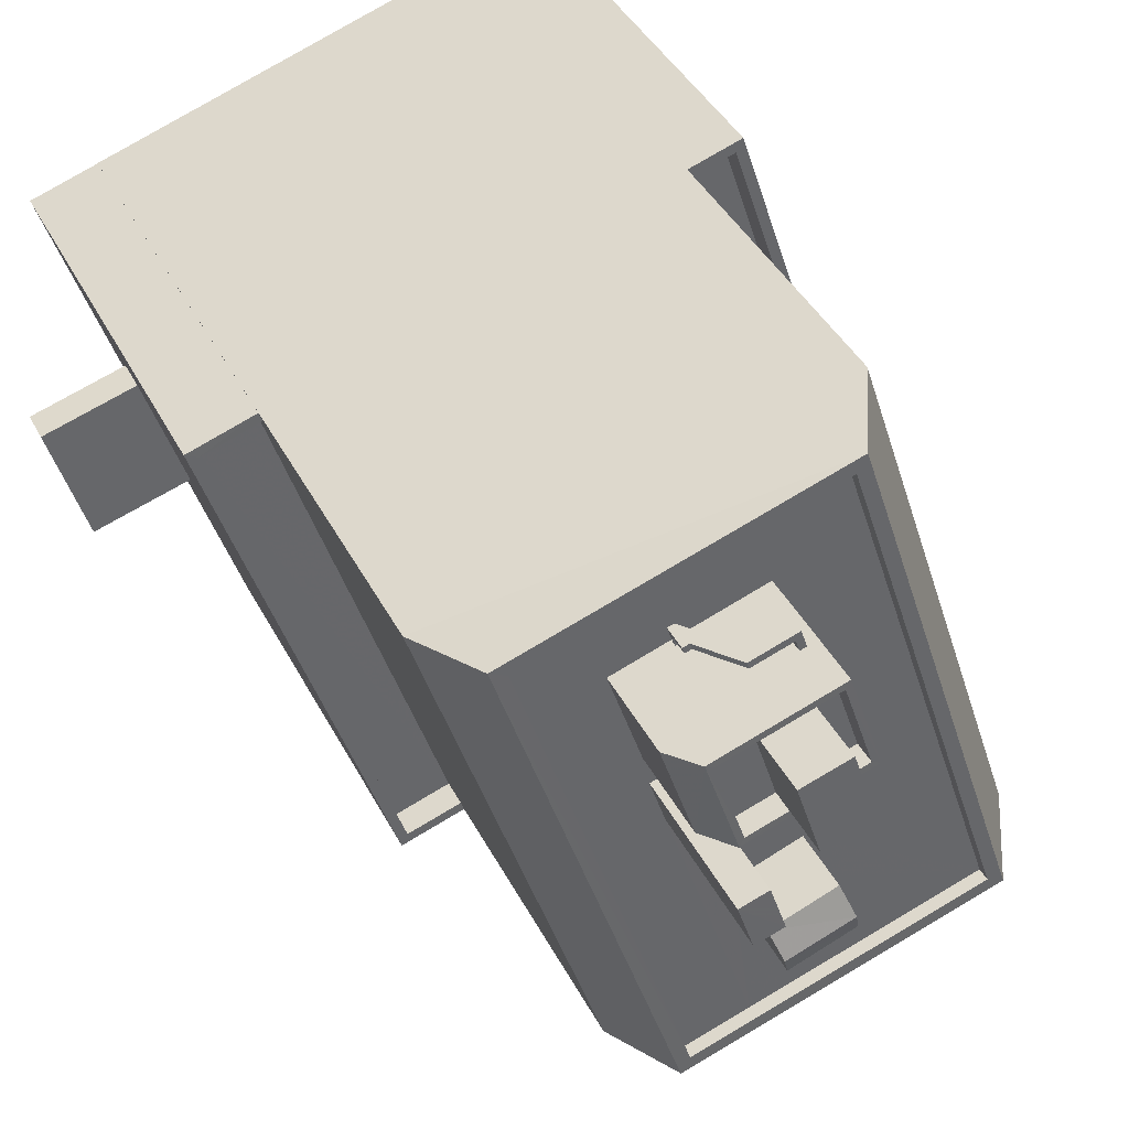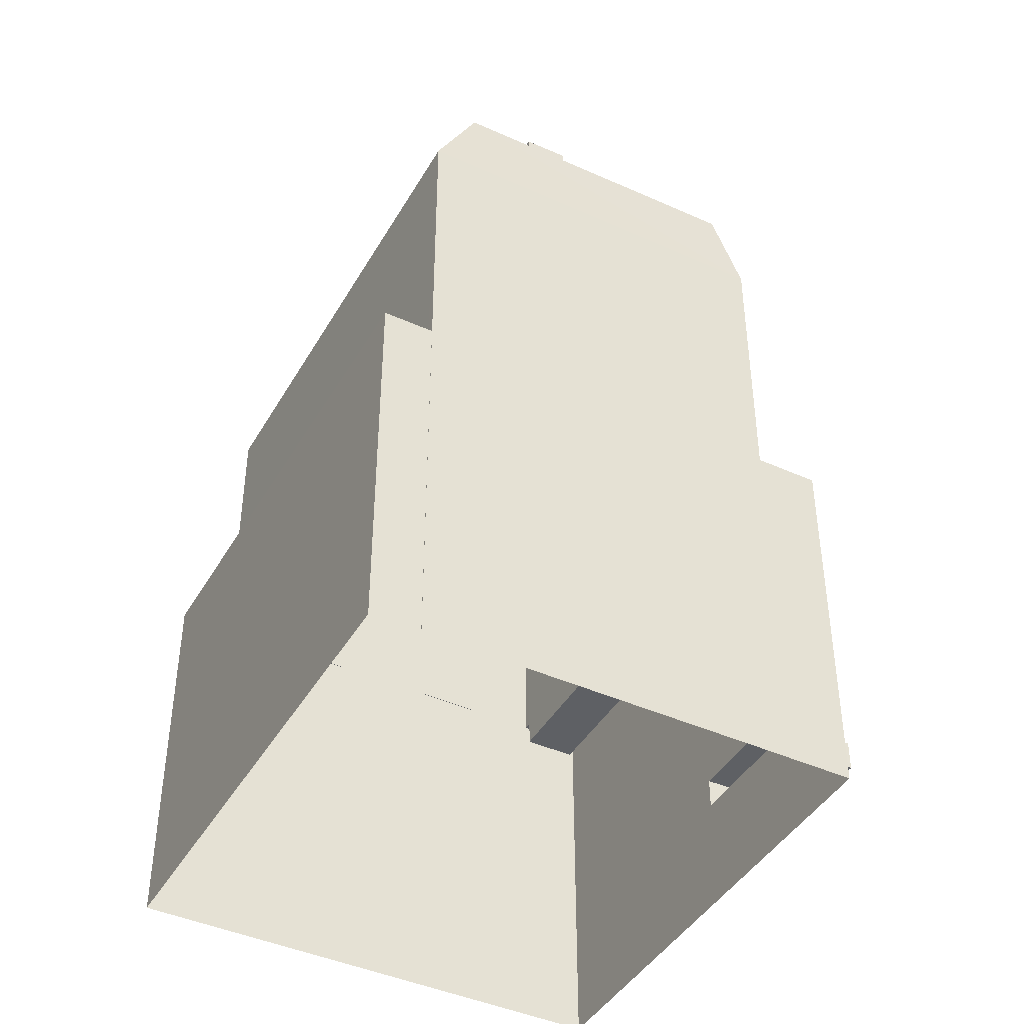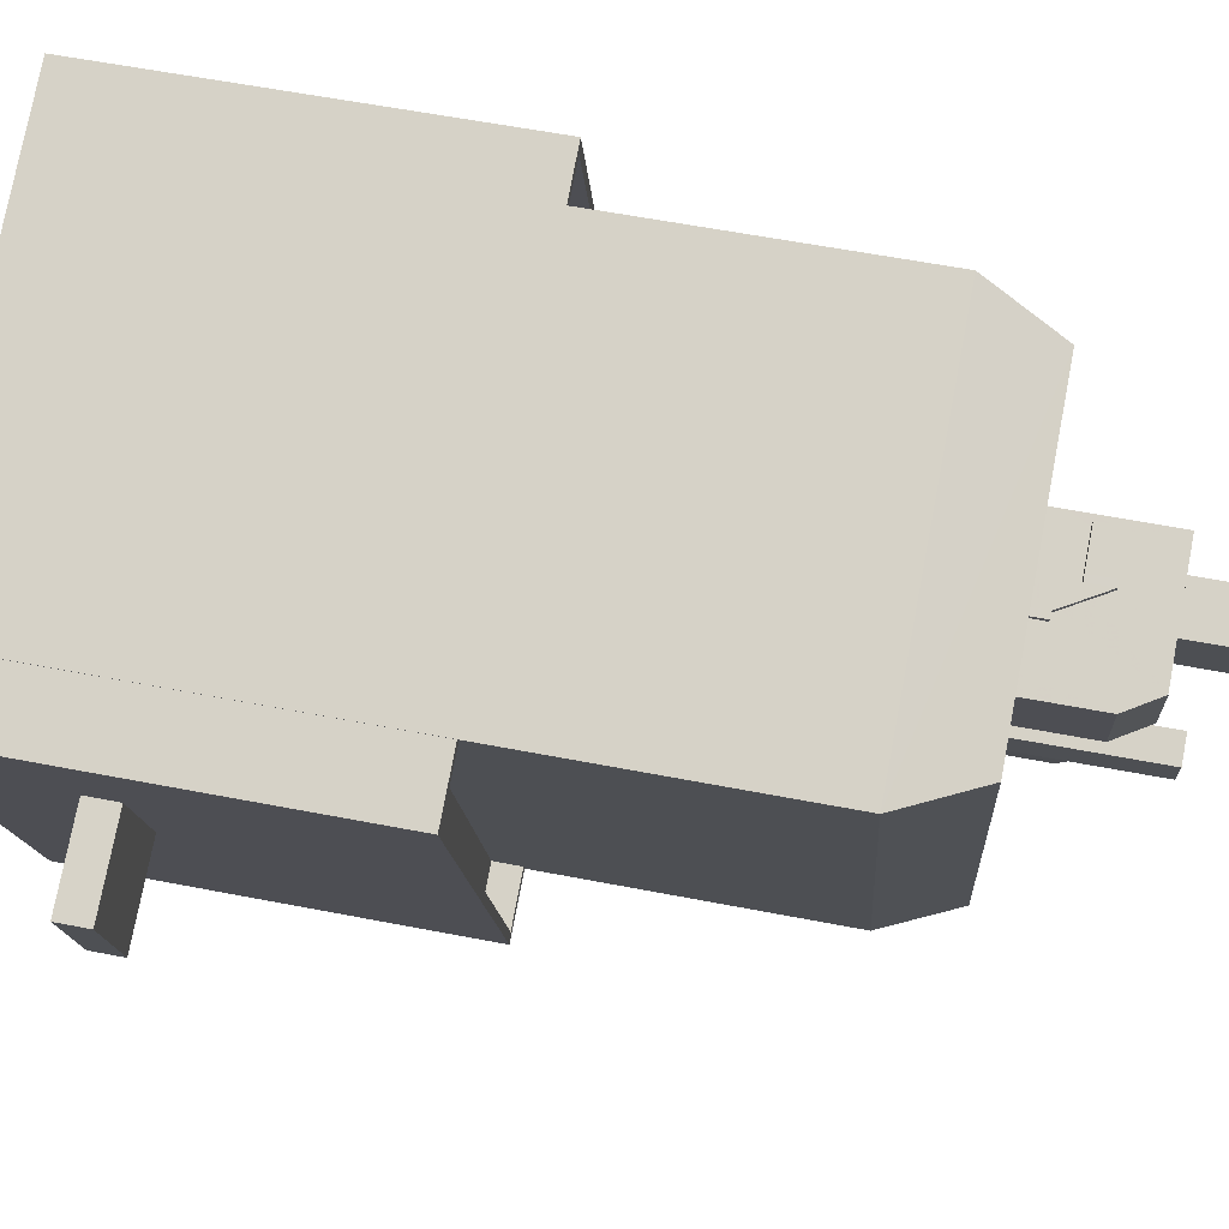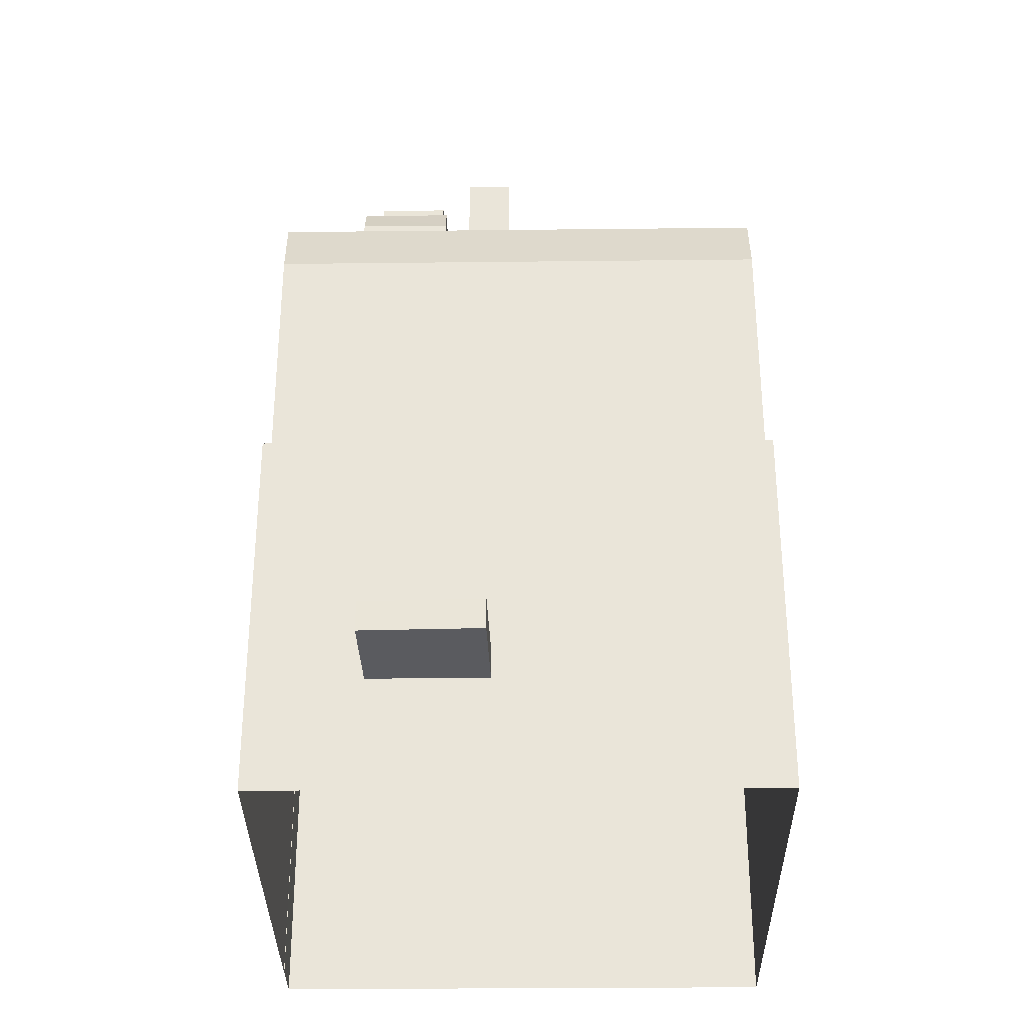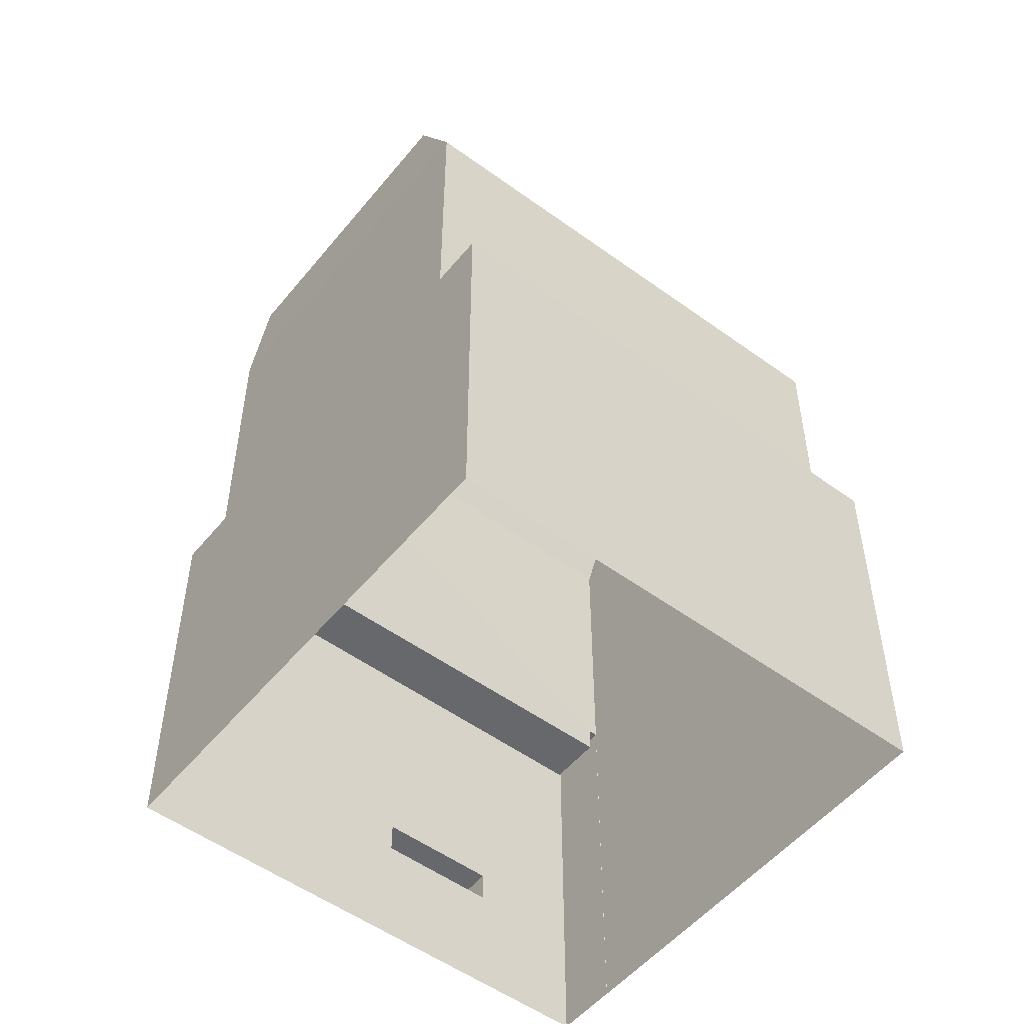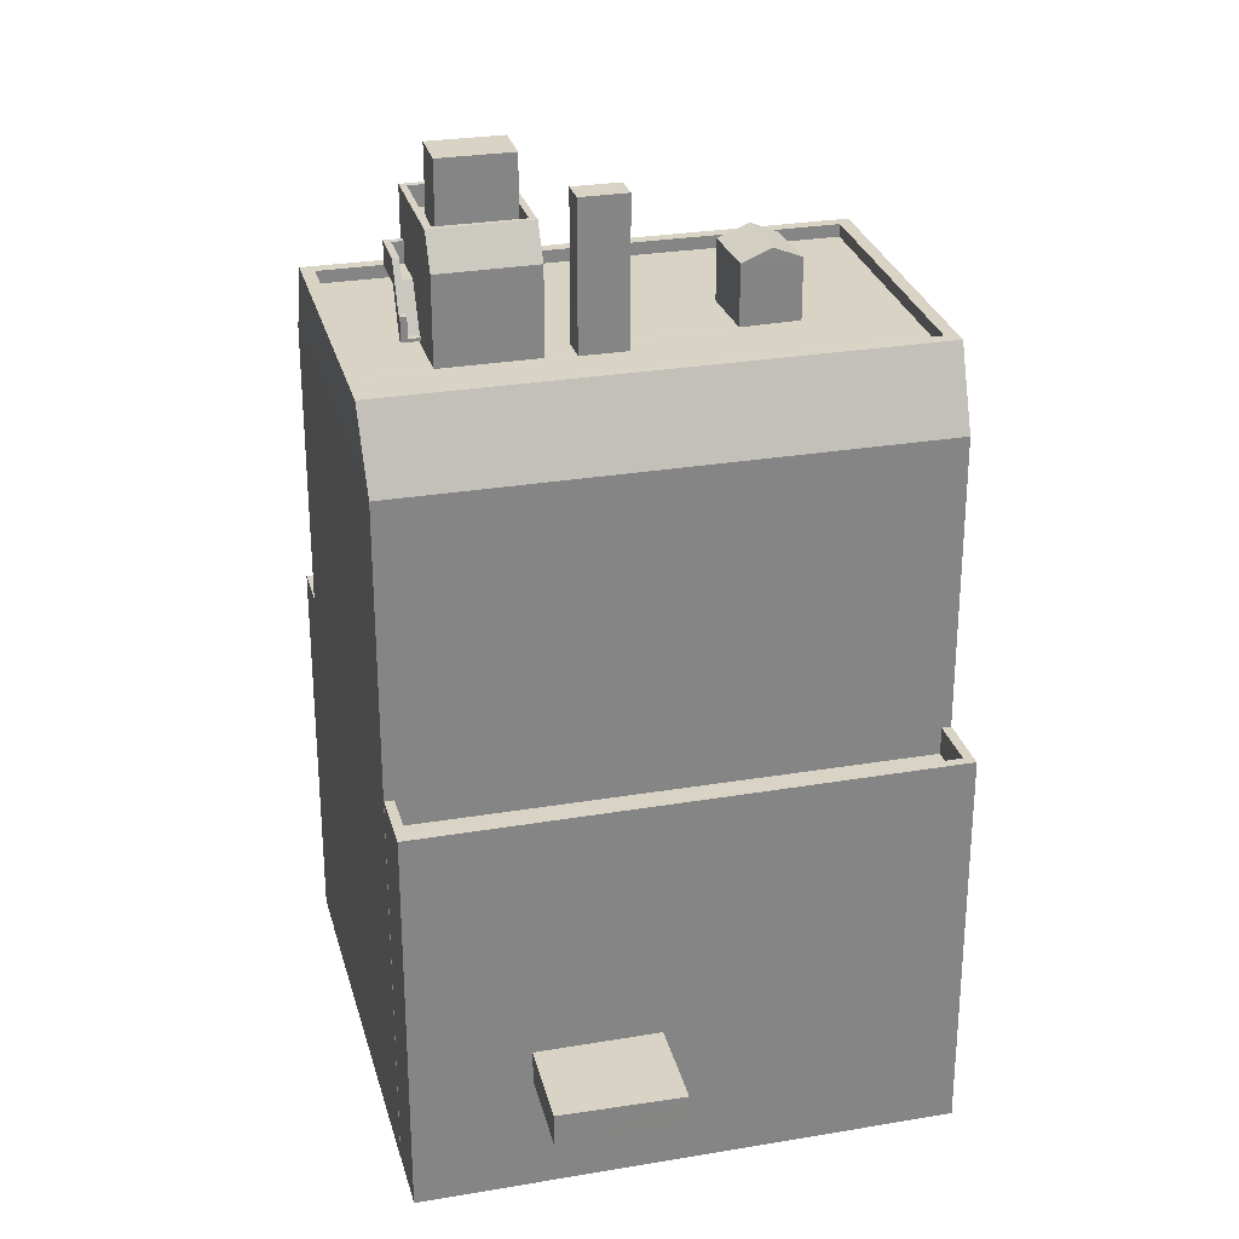
<metadata>
{"format":"obj","ext":"obj","renderer":"f3d","projection":"perspective","resolution":1024,"background":"white","views":[{"elev":40.0,"azim":-25.0,"up":"+Y"},{"elev":-43.1,"azim":170.1,"up":"+Z"},{"elev":58.3,"azim":-78.6,"up":"+Y"},{"elev":-32.8,"azim":-71.0,"up":"+Z"},{"elev":-52.5,"azim":70.1,"up":"+Z"},{"elev":28.3,"azim":-86.1,"up":"+Z"}]}
</metadata>
<code>
v -1.226e+04 -3.751e+04 19
v -1.223e+04 -3.753e+04 19
v -1.225e+04 -3.753e+04 19
v -1.226e+04 -3.751e+04 19
v -1.224e+04 -3.75e+04 19
v -1.224e+04 -3.75e+04 19
v -1.226e+04 -3.751e+04 19
v -1.224e+04 -3.75e+04 19
v -1.225e+04 -3.751e+04 55.87
v -1.225e+04 -3.751e+04 55.65
v -1.225e+04 -3.751e+04 56.75
v -1.225e+04 -3.751e+04 56.75
v -1.225e+04 -3.751e+04 54.72
v -1.225e+04 -3.751e+04 56.75
v -1.225e+04 -3.751e+04 56.75
v -1.225e+04 -3.751e+04 56.75
v -1.225e+04 -3.751e+04 54.72
v -1.225e+04 -3.751e+04 54.72
v -1.225e+04 -3.751e+04 54.72
v -1.226e+04 -3.752e+04 24.63
v -1.226e+04 -3.752e+04 24.63
v -1.226e+04 -3.752e+04 24.63
v -1.226e+04 -3.752e+04 24.63
v -1.225e+04 -3.751e+04 54.87
v -1.225e+04 -3.751e+04 54.87
v -1.225e+04 -3.751e+04 54.87
v -1.225e+04 -3.751e+04 54.87
v -1.225e+04 -3.751e+04 55.76
v -1.225e+04 -3.751e+04 56.9
v -1.225e+04 -3.751e+04 56.9
v -1.225e+04 -3.751e+04 56.9
v -1.225e+04 -3.751e+04 56.9
v -1.225e+04 -3.751e+04 56.9
v -1.225e+04 -3.751e+04 55.87
v -1.225e+04 -3.751e+04 55.87
v -1.225e+04 -3.751e+04 55.87
v -1.225e+04 -3.751e+04 55.87
v -1.225e+04 -3.751e+04 57.9
v -1.225e+04 -3.751e+04 57.9
v -1.225e+04 -3.751e+04 57.9
v -1.225e+04 -3.751e+04 57.9
v -1.225e+04 -3.751e+04 57.9
v -1.225e+04 -3.751e+04 57.9
v -1.225e+04 -3.751e+04 57.9
v -1.225e+04 -3.751e+04 57.9
v -1.225e+04 -3.752e+04 60.13
v -1.225e+04 -3.751e+04 60.13
v -1.225e+04 -3.752e+04 60.13
v -1.224e+04 -3.751e+04 60.13
v -1.225e+04 -3.751e+04 60.13
v -1.225e+04 -3.751e+04 60.13
v -1.225e+04 -3.751e+04 60.13
v -1.225e+04 -3.751e+04 60.13
v -1.225e+04 -3.751e+04 59.13
v -1.225e+04 -3.751e+04 59.13
v -1.225e+04 -3.751e+04 59.13
v -1.225e+04 -3.751e+04 59.13
v -1.225e+04 -3.751e+04 59.13
v -1.225e+04 -3.751e+04 59.13
v -1.225e+04 -3.752e+04 59.13
v -1.225e+04 -3.751e+04 59.13
v -1.225e+04 -3.751e+04 60.13
v -1.225e+04 -3.751e+04 60.13
v -1.225e+04 -3.751e+04 60.13
v -1.225e+04 -3.751e+04 60.13
v -1.225e+04 -3.752e+04 58.6
v -1.225e+04 -3.751e+04 60.15
v -1.225e+04 -3.751e+04 58.59
v -1.225e+04 -3.752e+04 60.16
v -1.225e+04 -3.751e+04 62.32
v -1.225e+04 -3.751e+04 62.32
v -1.225e+04 -3.751e+04 62.32
v -1.225e+04 -3.751e+04 62.32
v -1.225e+04 -3.751e+04 54.53
v -1.225e+04 -3.751e+04 54.53
v -1.225e+04 -3.751e+04 54.53
v -1.225e+04 -3.751e+04 54.53
v -1.224e+04 -3.75e+04 54.53
v -1.224e+04 -3.751e+04 54.53
v -1.224e+04 -3.753e+04 54.53
v -1.224e+04 -3.753e+04 54.53
v -1.224e+04 -3.753e+04 54.53
v -1.225e+04 -3.751e+04 54.53
v -1.225e+04 -3.751e+04 54.53
v -1.225e+04 -3.752e+04 54.53
v -1.225e+04 -3.753e+04 54.53
v -1.225e+04 -3.752e+04 54.53
v -1.225e+04 -3.752e+04 54.53
v -1.225e+04 -3.752e+04 54.53
v -1.225e+04 -3.752e+04 54.53
v -1.225e+04 -3.752e+04 54.53
v -1.224e+04 -3.752e+04 54.53
v -1.225e+04 -3.752e+04 54.53
v -1.225e+04 -3.752e+04 54.53
v -1.226e+04 -3.751e+04 54.53
v -1.225e+04 -3.753e+04 54.53
v -1.225e+04 -3.753e+04 54.53
v -1.225e+04 -3.753e+04 55.13
v -1.225e+04 -3.753e+04 55.13
v -1.224e+04 -3.753e+04 55.13
v -1.224e+04 -3.753e+04 55.13
v -1.226e+04 -3.751e+04 55.13
v -1.226e+04 -3.751e+04 55.13
v -1.224e+04 -3.75e+04 55.13
v -1.224e+04 -3.75e+04 55.13
v -1.225e+04 -3.752e+04 61.34
v -1.225e+04 -3.752e+04 61.34
v -1.225e+04 -3.752e+04 61.34
v -1.225e+04 -3.752e+04 61.34
v -1.225e+04 -3.752e+04 57.35
v -1.224e+04 -3.752e+04 57.91
v -1.224e+04 -3.752e+04 57.35
v -1.225e+04 -3.752e+04 57.91
v -1.224e+04 -3.753e+04 57.35
v -1.225e+04 -3.753e+04 57.35
v -1.224e+04 -3.75e+04 36.43
v -1.223e+04 -3.753e+04 36.43
v -1.224e+04 -3.75e+04 36.43
v -1.223e+04 -3.753e+04 36.43
v -1.225e+04 -3.753e+04 37.73
v -1.225e+04 -3.753e+04 37.73
v -1.226e+04 -3.751e+04 37.73
v -1.226e+04 -3.751e+04 37.73
v -1.226e+04 -3.751e+04 37.73
v -1.223e+04 -3.753e+04 37.73
v -1.225e+04 -3.753e+04 37.73
v -1.224e+04 -3.75e+04 37.73
v -1.224e+04 -3.75e+04 37.73
v -1.224e+04 -3.75e+04 37.73
v -1.224e+04 -3.75e+04 37.73
v -1.226e+04 -3.751e+04 37.73
v -1.223e+04 -3.753e+04 37.73
v -1.223e+04 -3.753e+04 37.73
v -1.223e+04 -3.753e+04 37.73
v -1.225e+04 -3.753e+04 37.73
v -1.225e+04 -3.753e+04 36.43
v -1.226e+04 -3.751e+04 36.43
v -1.225e+04 -3.753e+04 36.43
v -1.226e+04 -3.751e+04 36.43
v -1.225e+04 -3.753e+04 51.53
v -1.226e+04 -3.751e+04 51.53
v -1.224e+04 -3.75e+04 51.53
v -1.223e+04 -3.753e+04 51.53
v -1.226e+04 -3.752e+04 26.13
v -1.226e+04 -3.752e+04 26.13
v -1.226e+04 -3.752e+04 26.13
v -1.226e+04 -3.752e+04 26.13
v -1.225e+04 -3.751e+04 55.87
v -1.225e+04 -3.751e+04 56.75
v -1.226e+04 -3.751e+04 24.63
v -1.226e+04 -3.751e+04 26.13
f 1 2 3
f 3 4 1
f 5 6 2
f 7 8 5
f 7 5 1
f 1 5 2
f 9 10 11
f 9 11 12
f 10 13 11
f 14 15 16
f 16 12 11
f 16 15 12
f 17 18 13
f 19 17 13
f 13 10 19
f 20 21 22
f 20 23 21
f 24 25 26
f 24 27 25
f 27 28 25
f 29 28 30
f 29 25 28
f 31 30 32
f 32 33 31
f 29 30 31
f 34 35 36
f 37 34 36
f 37 38 34
f 34 38 39
f 40 41 42
f 43 41 40
f 38 44 39
f 45 44 38
f 41 44 45
f 43 44 41
f 46 47 48
f 49 50 51
f 52 49 51
f 51 50 47
f 53 47 46
f 51 47 53
f 54 55 56
f 55 57 56
f 58 59 60
f 60 59 61
f 59 57 61
f 56 57 59
f 62 52 63
f 52 62 49
f 64 46 65
f 65 48 49
f 46 48 65
f 65 49 62
f 66 67 68
f 66 69 67
f 70 71 72
f 73 70 72
f 74 75 76
f 74 77 75
f 77 78 75
f 79 80 78
f 80 81 82
f 83 76 84
f 85 83 84
f 83 74 76
f 82 81 86
f 79 78 77
f 87 88 89
f 90 79 91
f 88 92 89
f 80 92 81
f 90 91 85
f 90 89 79
f 85 93 83
f 85 91 93
f 92 80 79
f 92 79 89
f 94 95 96
f 96 97 94
f 85 84 95
f 85 95 94
f 86 97 82
f 88 94 97
f 87 94 88
f 97 86 88
f 98 99 100
f 101 98 100
f 98 102 99
f 98 103 102
f 104 105 102
f 103 104 102
f 104 100 105
f 104 101 100
f 106 107 108
f 109 106 108
f 110 111 112
f 113 111 110
f 111 113 114
f 114 113 115
f 116 117 118
f 116 119 117
f 120 121 122
f 122 123 124
f 120 125 126
f 127 125 128
f 129 127 130
f 130 127 128
f 124 123 131
f 132 133 134
f 134 125 127
f 126 125 133
f 121 126 135
f 122 121 123
f 120 126 121
f 133 125 134
f 136 137 138
f 136 139 137
f 140 102 141
f 99 102 140
f 142 100 143
f 105 100 142
f 144 145 146
f 147 144 146
f 36 35 26
f 24 26 17
f 17 26 18
f 26 35 18
f 11 39 44
f 44 16 11
f 34 18 35
f 34 39 11
f 34 13 18
f 11 13 34
f 36 26 37
f 26 25 37
f 37 29 38
f 37 25 29
f 45 29 31
f 45 38 29
f 43 16 44
f 43 14 16
f 40 15 14
f 43 40 14
f 41 31 33
f 41 45 31
f 33 42 41
f 33 32 42
f 12 148 9
f 149 148 15
f 148 12 15
f 19 77 74
f 9 148 77
f 149 40 50
f 28 74 47
f 15 40 149
f 47 50 42
f 32 30 42
f 42 50 40
f 28 47 30
f 10 9 77
f 27 24 28
f 10 77 19
f 19 74 17
f 17 74 24
f 28 24 74
f 30 47 42
f 46 60 61
f 53 46 61
f 51 53 61
f 57 51 61
f 52 57 55
f 52 51 57
f 64 60 46
f 64 58 60
f 63 52 55
f 54 63 55
f 49 79 149
f 50 49 149
f 79 77 148
f 149 79 148
f 49 48 91
f 79 49 91
f 93 68 83
f 93 66 68
f 47 74 68
f 47 68 67
f 74 83 68
f 48 47 67
f 69 48 67
f 93 91 66
f 66 48 69
f 66 91 48
f 71 59 72
f 71 56 59
f 70 62 63
f 70 63 71
f 63 56 71
f 63 54 56
f 65 62 70
f 73 65 70
f 64 72 59
f 59 58 64
f 73 72 64
f 65 73 64
f 96 98 97
f 97 98 82
f 82 101 80
f 82 98 101
f 98 96 95
f 103 98 95
f 78 104 75
f 75 104 76
f 84 76 103
f 76 104 103
f 84 103 95
f 101 78 80
f 101 104 78
f 85 108 107
f 90 85 107
f 106 90 107
f 106 89 90
f 89 106 87
f 106 109 87
f 109 94 87
f 85 94 109
f 108 85 109
f 113 110 115
f 111 114 112
f 92 114 81
f 92 112 114
f 114 115 86
f 81 114 86
f 115 110 88
f 86 115 88
f 88 112 92
f 88 110 112
f 119 134 117
f 119 132 134
f 116 118 127
f 129 116 127
f 134 118 117
f 134 127 118
f 135 138 121
f 135 136 138
f 121 138 137
f 123 121 137
f 131 123 137
f 139 131 137
f 122 147 120
f 147 3 120
f 23 4 3
f 150 4 20
f 122 151 144
f 122 144 147
f 20 4 23
f 147 23 3
f 150 1 4
f 122 124 151
f 150 151 1
f 151 124 1
f 125 120 3
f 2 125 3
f 5 128 6
f 5 130 128
f 125 2 6
f 128 125 6
f 144 151 150
f 20 144 150
f 132 119 116
f 132 143 133
f 143 129 142
f 8 130 5
f 142 130 8
f 132 116 129
f 129 130 142
f 143 132 129
f 142 8 7
f 141 142 7
f 126 140 135
f 139 136 135
f 1 124 7
f 131 140 141
f 7 124 141
f 139 135 131
f 124 131 141
f 135 140 131
f 126 143 140
f 126 133 143
f 143 99 140
f 100 99 143
f 141 105 142
f 102 105 141
f 146 145 22
f 21 146 22
f 144 22 145
f 144 20 22
f 147 146 21
f 23 147 21

</code>
